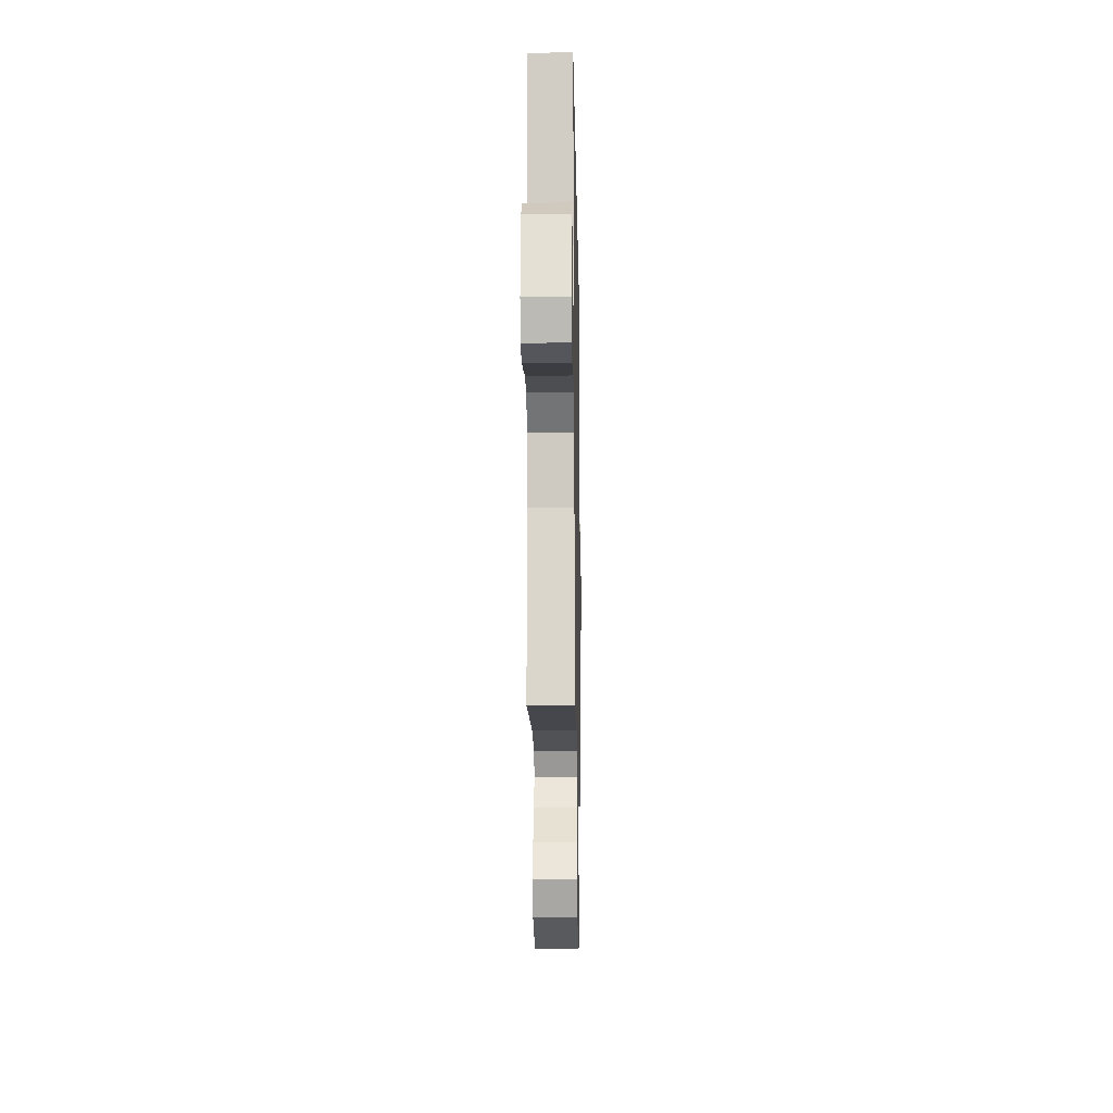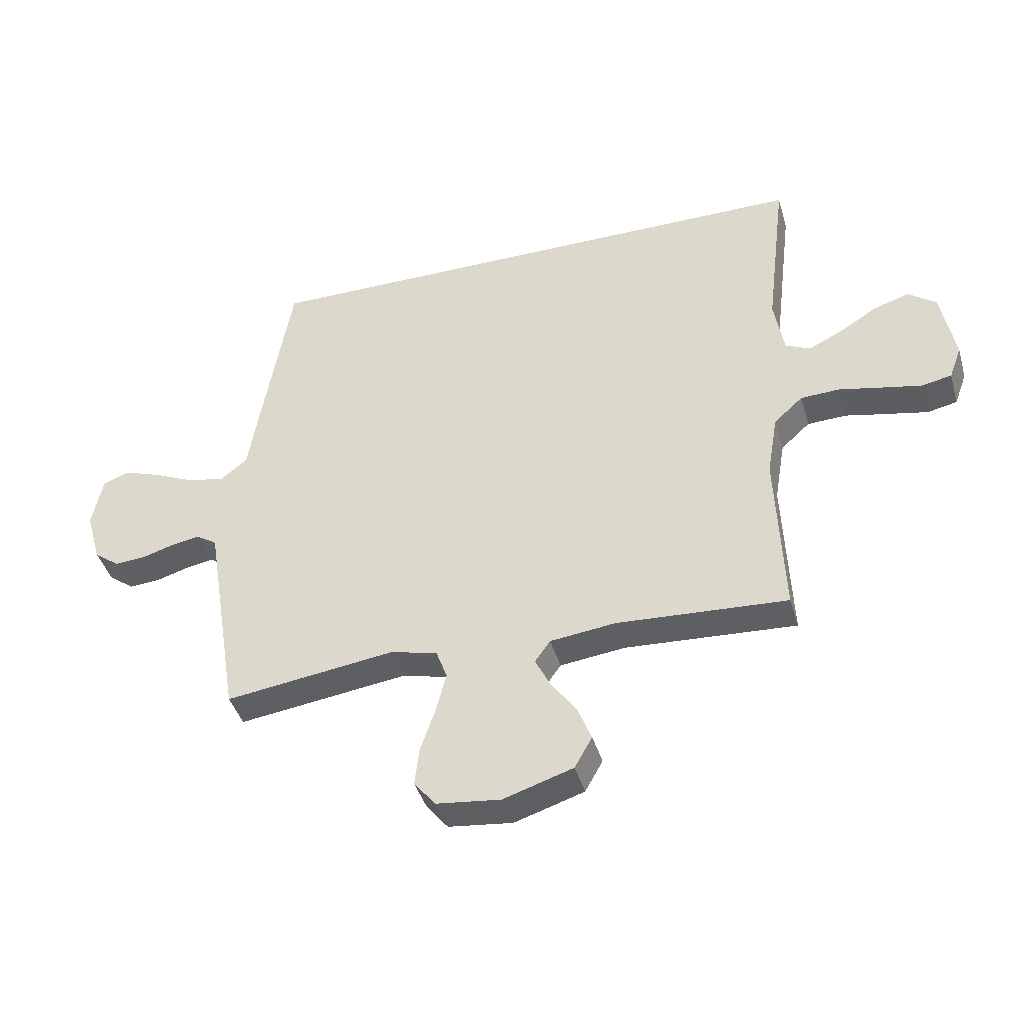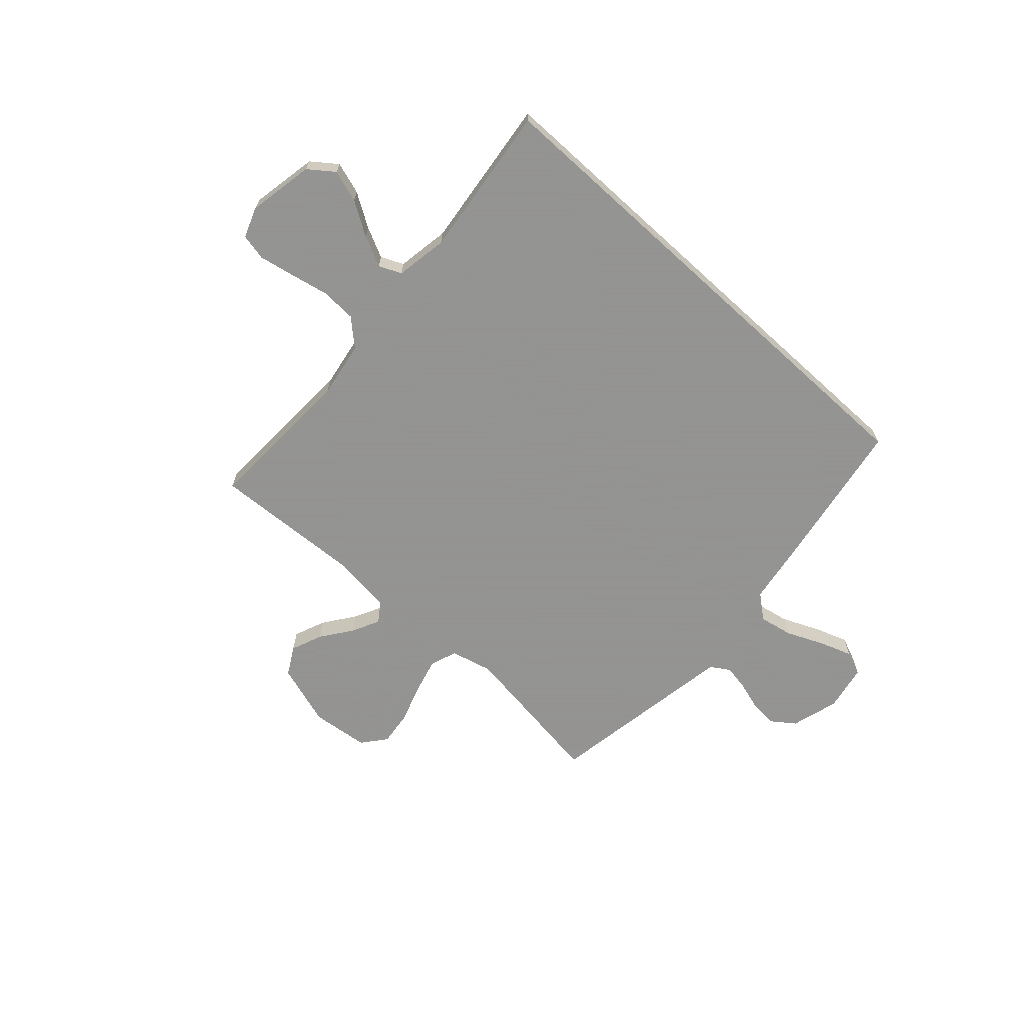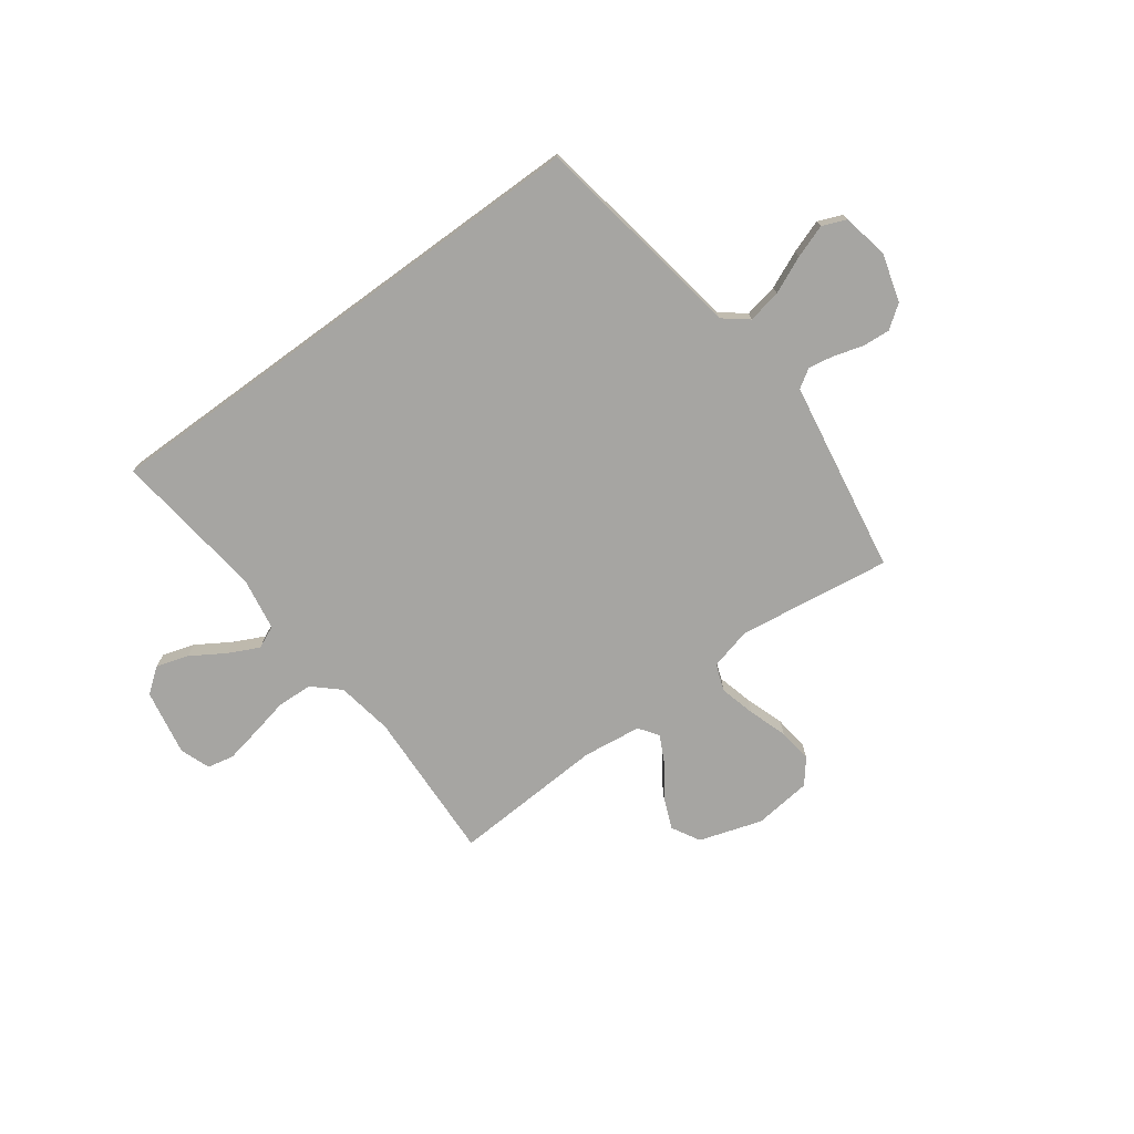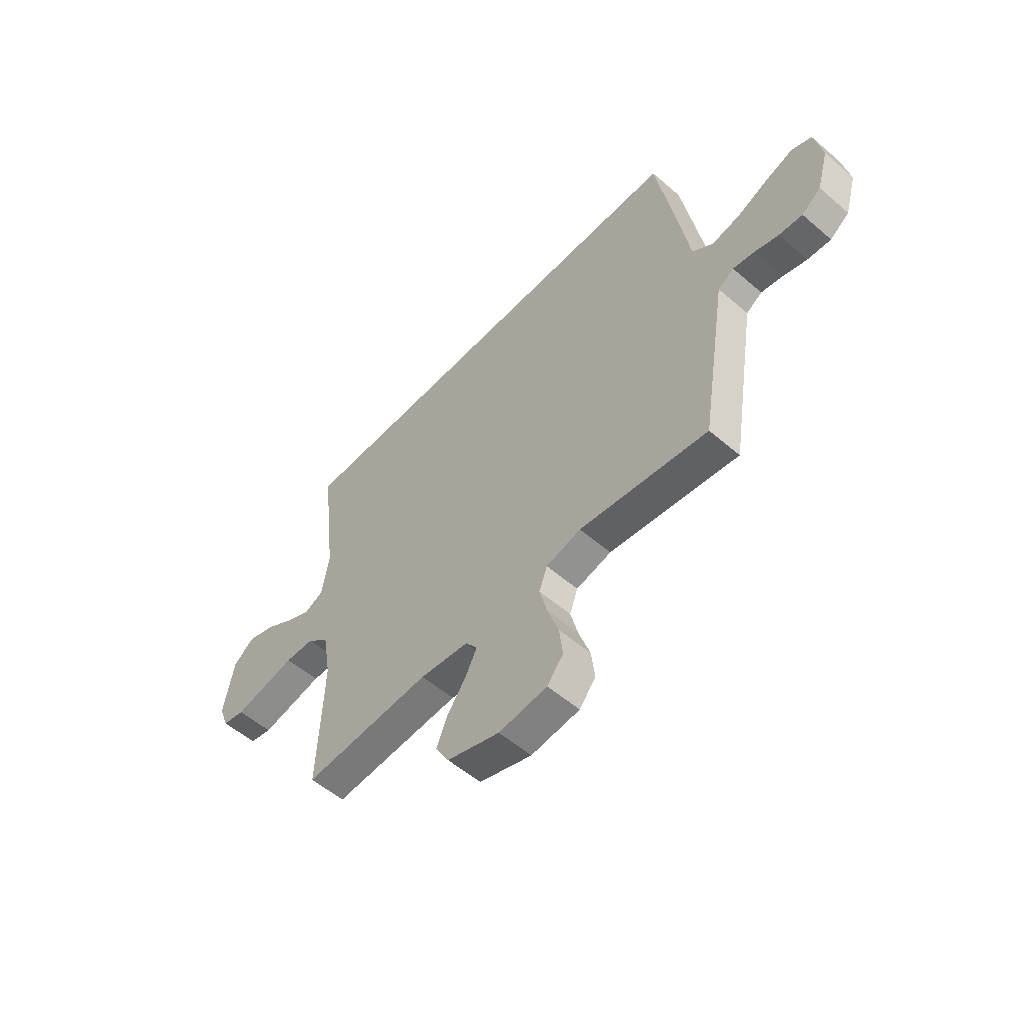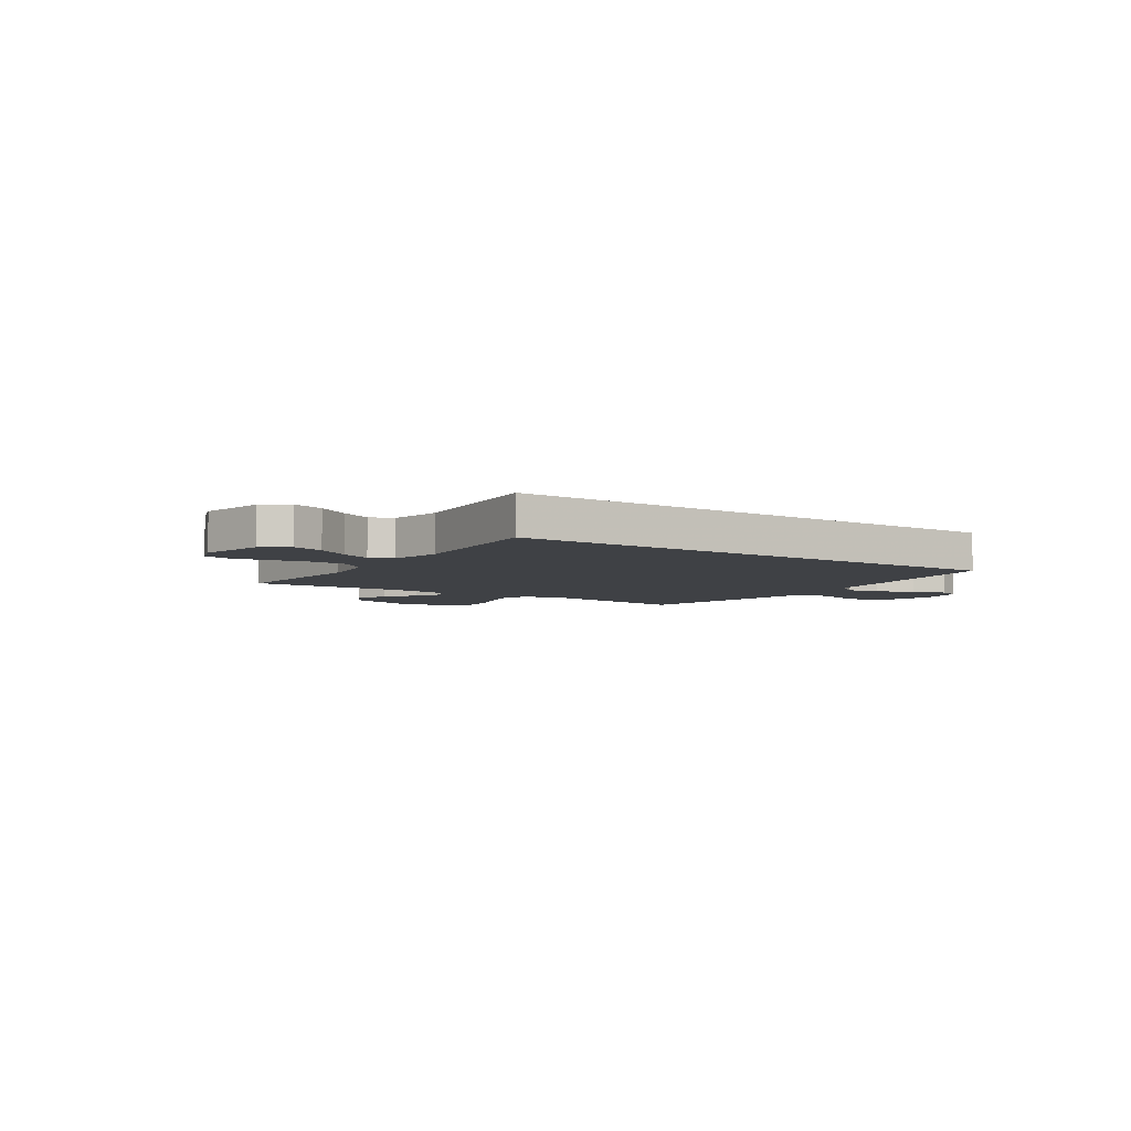
<metadata>
{"format":"obj","ext":"obj","renderer":"f3d","projection":"perspective","resolution":1024,"background":"white","views":[{"elev":-14.2,"azim":-89.0,"up":"+Z"},{"elev":-41.7,"azim":-164.1,"up":"+Z"},{"elev":-66.9,"azim":-42.4,"up":"+Y"},{"elev":-73.7,"azim":36.1,"up":"+Y"},{"elev":-55.2,"azim":47.8,"up":"+Z"},{"elev":-5.3,"azim":-35.1,"up":"+Y"}]}
</metadata>
<code>
v 0.446 0.07 0.5
v 0.497 0.07 0.2
v 0.516 0.07 0.08
v 0.564 0.07 0.042
v 0.63 0.07 0.055
v 0.702 0.07 0.087
v 0.767 0.07 0.11
v 0.814 0.07 0.091
v 0.832 0.07 0
v 0.805 0.07 -0.094
v 0.76 0.07 -0.127
v 0.705 0.07 -0.123
v 0.649 0.07 -0.106
v 0.599 0.07 -0.097
v 0.562 0.07 -0.121
v 0.549 0.07 -0.2
v 0.5 0.07 -0.5
v 0.2 0.07 -0.459
v 0.118 0.07 -0.48
v 0.099 0.07 -0.532
v 0.117 0.07 -0.602
v 0.143 0.07 -0.678
v 0.151 0.07 -0.746
v 0.113 0.07 -0.793
v 0 0.07 -0.806
v -0.123 0.07 -0.767
v -0.154 0.07 -0.712
v -0.129 0.07 -0.65
v -0.085 0.07 -0.589
v -0.058 0.07 -0.535
v -0.085 0.07 -0.497
v -0.2 0.07 -0.483
v -0.5 0.07 -0.5
v -0.488 0.07 -0.2
v -0.507 0.07 -0.089
v -0.558 0.07 -0.043
v -0.627 0.07 -0.04
v -0.703 0.07 -0.056
v -0.773 0.07 -0.07
v -0.825 0.07 -0.059
v -0.847 0.07 0
v -0.823 0.07 0.13
v -0.774 0.07 0.167
v -0.711 0.07 0.147
v -0.645 0.07 0.106
v -0.585 0.07 0.077
v -0.541 0.07 0.097
v -0.524 0.07 0.2
v -0.561 0.07 0.5
v 0.446 0 0.5
v 0.497 0 0.2
v 0.516 0 0.08
v 0.564 0 0.042
v 0.63 0 0.055
v 0.702 0 0.087
v 0.767 0 0.11
v 0.814 0 0.091
v 0.832 0 0
v 0.805 0 -0.094
v 0.76 0 -0.127
v 0.705 0 -0.123
v 0.649 0 -0.106
v 0.599 0 -0.097
v 0.562 0 -0.121
v 0.549 0 -0.2
v 0.5 0 -0.5
v 0.2 0 -0.459
v 0.118 0 -0.48
v 0.099 0 -0.532
v 0.117 0 -0.602
v 0.143 0 -0.678
v 0.151 0 -0.746
v 0.113 0 -0.793
v 0 0 -0.806
v -0.123 0 -0.767
v -0.154 0 -0.712
v -0.129 0 -0.65
v -0.085 0 -0.589
v -0.058 0 -0.535
v -0.085 0 -0.497
v -0.2 0 -0.483
v -0.5 0 -0.5
v -0.488 0 -0.2
v -0.507 0 -0.089
v -0.558 0 -0.043
v -0.627 0 -0.04
v -0.703 0 -0.056
v -0.773 0 -0.07
v -0.825 0 -0.059
v -0.847 0 0
v -0.823 0 0.13
v -0.774 0 0.167
v -0.711 0 0.147
v -0.645 0 0.106
v -0.585 0 0.077
v -0.541 0 0.097
v -0.524 0 0.2
v -0.561 0 0.5
f 1 2 3
f 49 1 3
f 48 49 3
f 47 48 3 4
f 46 47 4
f 43 44 45
f 42 43 45
f 41 42 45
f 40 41 45
f 39 40 45
f 38 39 45
f 37 38 45
f 36 37 45 46
f 35 36 46 4
f 32 33 34
f 34 35 4
f 32 34 4
f 31 32 4
f 27 28 29
f 26 27 29
f 25 26 29
f 24 25 29
f 23 24 29
f 22 23 29
f 21 22 29
f 20 21 29 30
f 19 20 30 31
f 16 17 18
f 19 31 4
f 18 19 4
f 16 18 4
f 15 16 4
f 11 12 13
f 10 11 13
f 9 10 13
f 8 9 13
f 7 8 13
f 6 7 13
f 5 6 13
f 5 13 14
f 4 5 14 15
f 52 51 50
f 52 50 98
f 52 98 97
f 53 52 97 96
f 53 96 95
f 94 93 92
f 94 92 91
f 94 91 90
f 94 90 89
f 94 89 88
f 94 88 87
f 94 87 86
f 95 94 86 85
f 53 95 85 84
f 83 82 81
f 53 84 83
f 53 83 81
f 53 81 80
f 78 77 76
f 78 76 75
f 78 75 74
f 78 74 73
f 78 73 72
f 78 72 71
f 78 71 70
f 79 78 70 69
f 80 79 69 68
f 67 66 65
f 53 80 68
f 53 68 67
f 53 67 65
f 53 65 64
f 62 61 60
f 62 60 59
f 62 59 58
f 62 58 57
f 62 57 56
f 62 56 55
f 62 55 54
f 63 62 54
f 64 63 54 53
f 1 50 51 2
f 2 51 52 3
f 3 52 53 4
f 4 53 54 5
f 5 54 55 6
f 6 55 56 7
f 7 56 57 8
f 8 57 58 9
f 9 58 59 10
f 10 59 60 11
f 11 60 61 12
f 12 61 62 13
f 13 62 63 14
f 14 63 64 15
f 15 64 65 16
f 16 65 66 17
f 17 66 67 18
f 18 67 68 19
f 19 68 69 20
f 20 69 70 21
f 21 70 71 22
f 22 71 72 23
f 23 72 73 24
f 24 73 74 25
f 25 74 75 26
f 26 75 76 27
f 27 76 77 28
f 28 77 78 29
f 29 78 79 30
f 30 79 80 31
f 31 80 81 32
f 32 81 82 33
f 33 82 83 34
f 34 83 84 35
f 35 84 85 36
f 36 85 86 37
f 37 86 87 38
f 38 87 88 39
f 39 88 89 40
f 40 89 90 41
f 41 90 91 42
f 42 91 92 43
f 43 92 93 44
f 44 93 94 45
f 45 94 95 46
f 46 95 96 47
f 47 96 97 48
f 48 97 98 49
f 49 98 50 1

</code>
